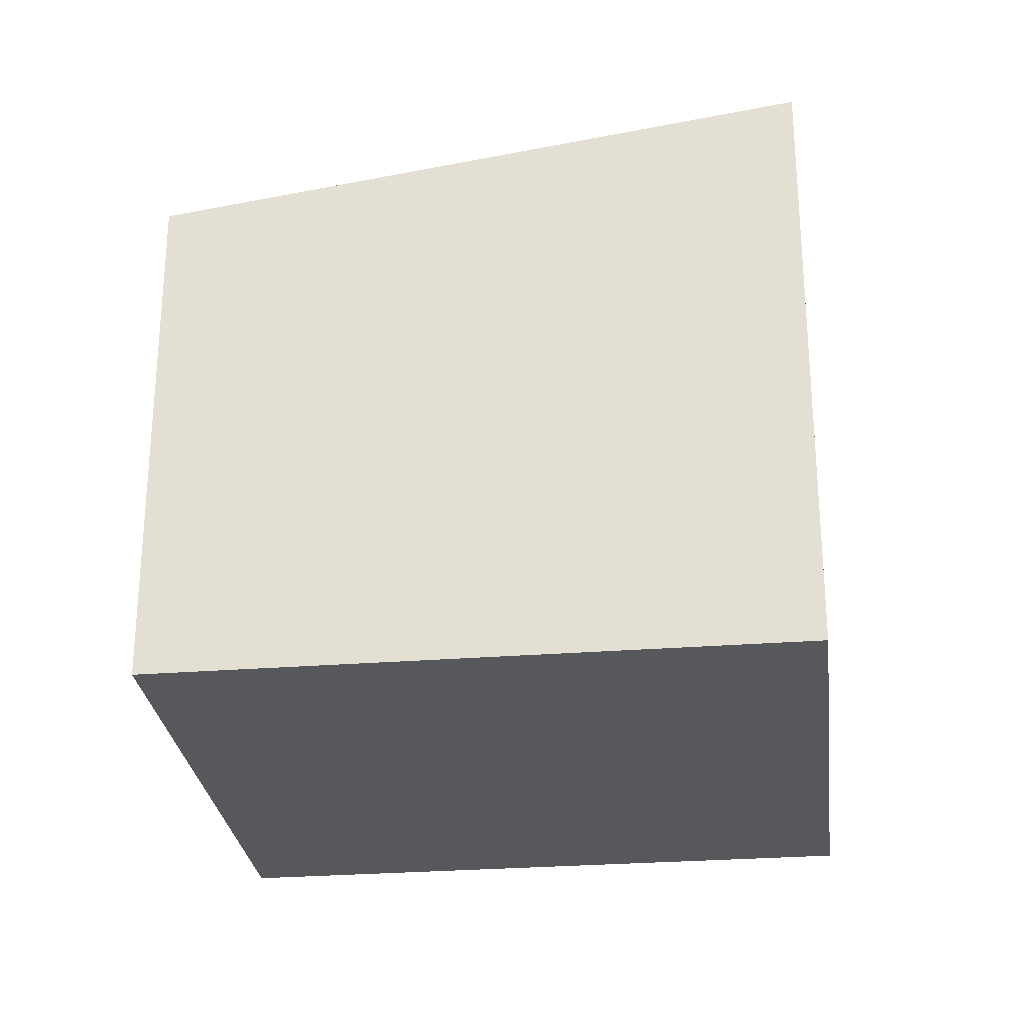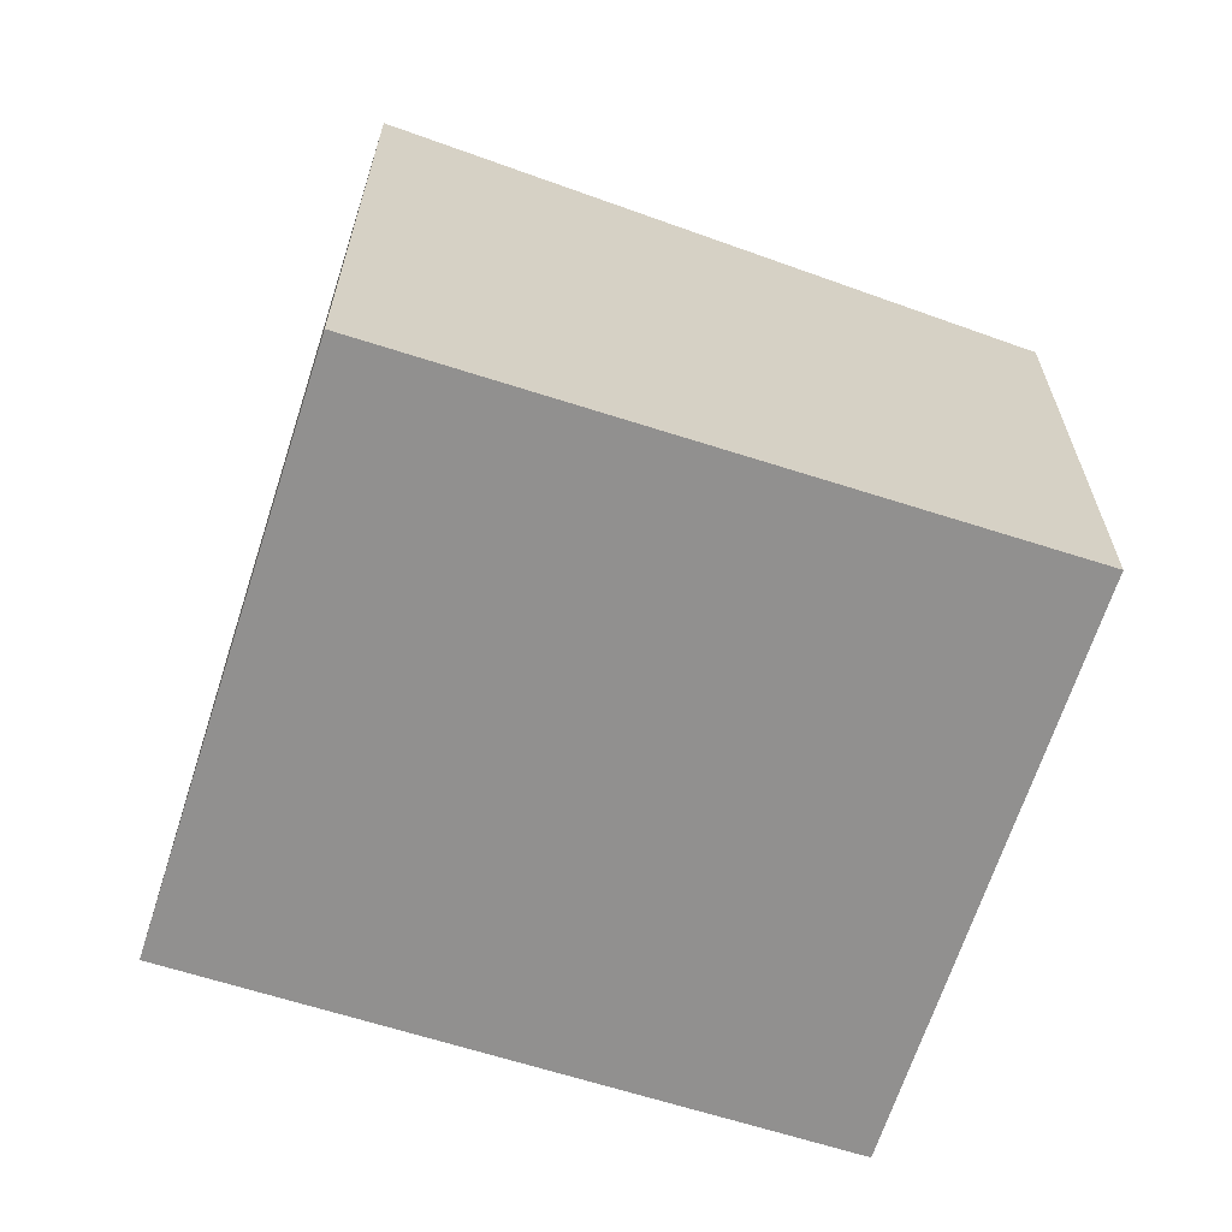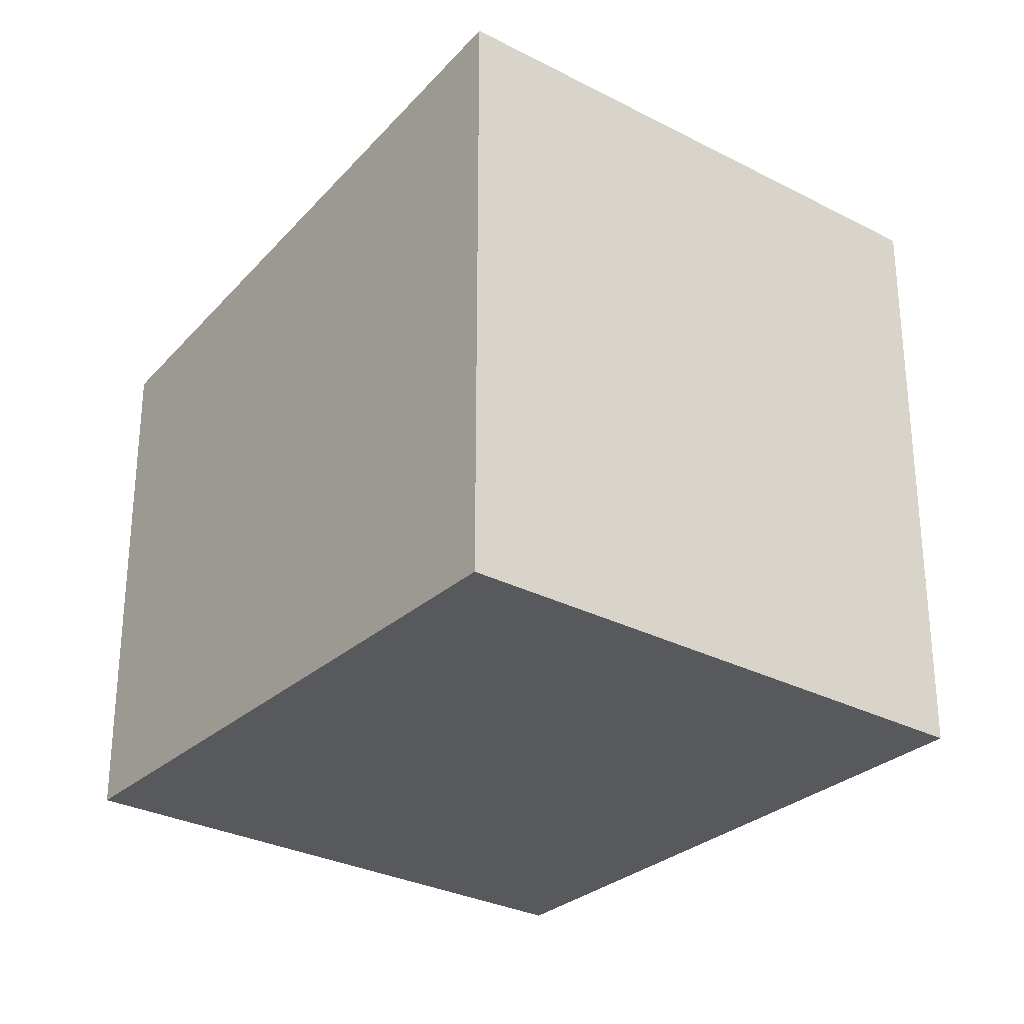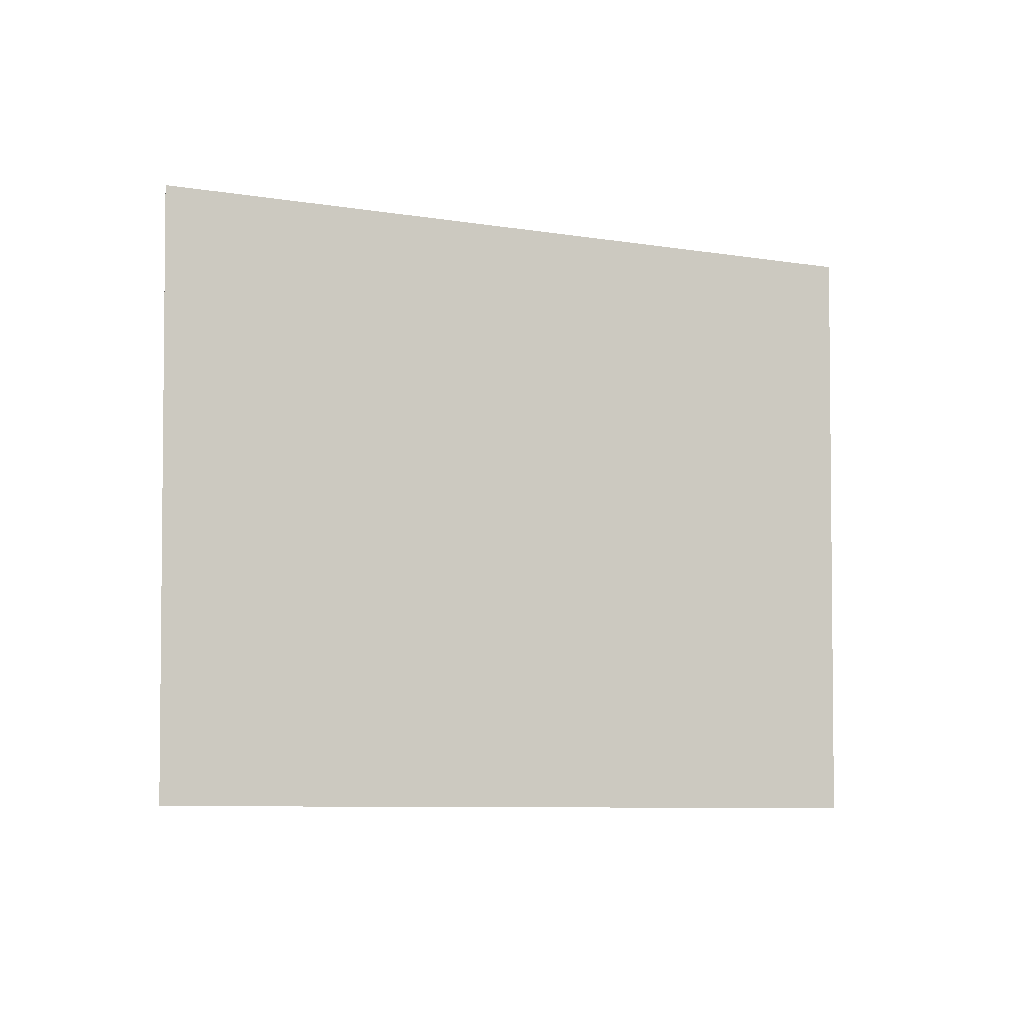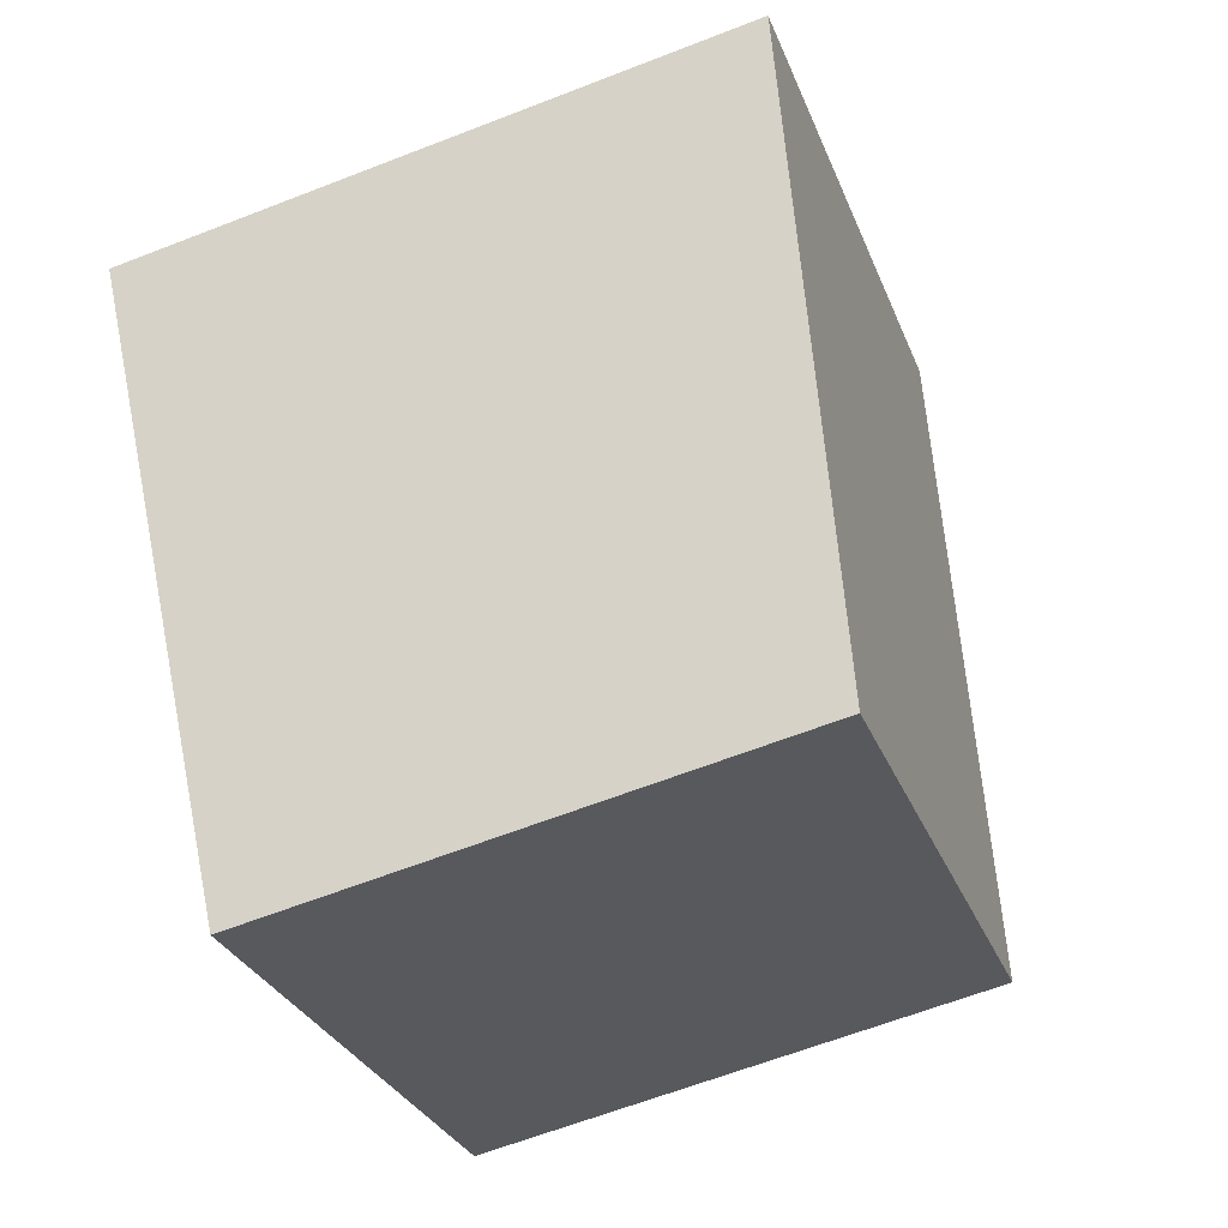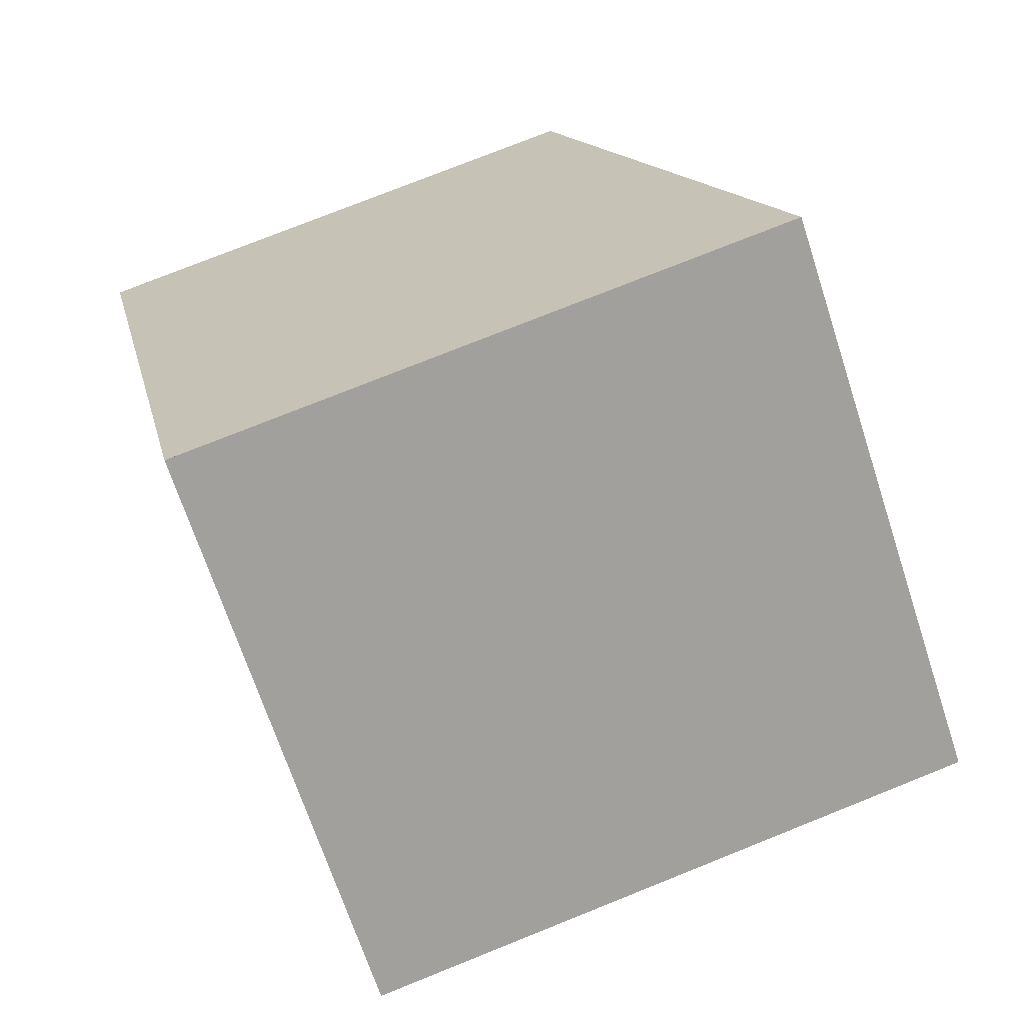
<metadata>
{"format":"obj","ext":"obj","renderer":"f3d","projection":"perspective","resolution":1024,"background":"white","views":[{"elev":-27.8,"azim":130.7,"up":"+Z"},{"elev":-65.7,"azim":-73.9,"up":"+Z"},{"elev":-29.4,"azim":176.3,"up":"+Z"},{"elev":-4.0,"azim":-52.6,"up":"+Z"},{"elev":-63.5,"azim":-68.5,"up":"+Y"},{"elev":76.5,"azim":-111.8,"up":"+Y"}]}
</metadata>
<code>
v 157.9 -331.5 6.459
v 161.8 -337.2 5.519
v 156.6 -340.7 5.519
v 152.8 -334.9 6.459
v 154.2 -337.1 6.11
v 159.3 -333.6 6.109
v 157.8 -331.6 6.459
v 159.2 -333.7 6.109
v 161.6 -337.3 5.519
v 157.9 -331.5 6.459
v 157.8 -331.6 6.458
v 152.8 -334.9 6.458
v 157.3 -331.9 6.458
v 158.7 -334.1 6.109
v 157.3 -331.9 6.459
v 161.1 -337.7 5.519
v 155 -338.2 5.927
v 159.4 -335.2 5.927
v 160 -334.8 5.927
v 160.1 -334.7 5.927
v 152.8 -334.9 6.459
v 152.8 -334.9 6.458
v 154.2 -337.1 6.11
v 154.7 -337.7 6.001
v 161.1 -337.6 5.529
v 156.6 -340.6 5.528
v 161.7 -337.2 5.529
v 161.6 -337.2 5.529
v 161.6 -337.3 5.519
v 161.8 -337.2 5.519
v 161.8 -337.2 0
v 161.6 -337.3 0
v 156.6 -340.6 5.528
v 156.6 -340.7 5.519
v 156.6 -340.7 -8.882e-16
v 156.6 -340.6 -8.882e-16
v 152.8 -334.9 6.459
v 152.8 -334.9 6.459
v 152.8 -334.9 0
v 152.8 -334.9 0
v 152.8 -334.9 6.458
v 154.2 -337.1 6.11
v 154.2 -337.1 -8.882e-16
v 152.8 -334.9 0
v 160.1 -334.7 5.927
v 159.3 -333.6 6.109
v 159.3 -333.6 0
v 160.1 -334.7 0
v 157.9 -331.5 6.459
v 157.8 -331.6 6.459
v 157.8 -331.6 0
v 157.9 -331.5 0
v 161.1 -337.7 5.519
v 161.6 -337.3 5.519
v 161.6 -337.3 0
v 161.1 -337.7 0
v 159.3 -333.6 6.109
v 157.9 -331.5 6.459
v 157.9 -331.5 0
v 159.3 -333.6 0
v 152.8 -334.9 6.459
v 152.8 -334.9 6.458
v 152.8 -334.9 0
v 152.8 -334.9 0
v 157.8 -331.6 6.459
v 157.3 -331.9 6.459
v 157.3 -331.9 0
v 157.8 -331.6 0
v 156.6 -340.7 5.519
v 161.1 -337.7 5.519
v 161.1 -337.7 0
v 156.6 -340.7 -8.882e-16
v 154.7 -337.7 6.001
v 155 -338.2 5.927
v 155 -338.2 0
v 154.7 -337.7 0
v 161.7 -337.2 5.529
v 160.1 -334.7 5.927
v 160.1 -334.7 0
v 161.7 -337.2 0
v 157.3 -331.9 6.459
v 152.8 -334.9 6.459
v 152.8 -334.9 0
v 157.3 -331.9 0
v 154.2 -337.1 6.11
v 154.7 -337.7 6.001
v 154.7 -337.7 0
v 154.2 -337.1 -8.882e-16
v 155 -338.2 5.927
v 156.6 -340.6 5.528
v 156.6 -340.6 -8.882e-16
v 155 -338.2 0
v 161.8 -337.2 5.519
v 161.7 -337.2 5.529
v 161.7 -337.2 0
v 161.8 -337.2 0
v 157.9 -331.5 0
v 161.8 -337.2 0
v 156.6 -340.7 0
v 152.8 -334.9 0
f 26 17 18 25
f 22 12 4 21
f 11 7 1 10
f 28 19 20 27
f 10 6 8 11
f 23 5 12 22
f 13 11 8 14
f 15 7 11 13
f 25 18 19 28
f 24 5 23
f 19 8 6 20
f 18 14 8 19
f 21 15 13 22
f 22 13 14 23
f 23 14 18 17 24
f 25 16 3 26
f 27 2 9 28
f 28 9 16 25
f 30 31 32 29
f 34 35 36 33
f 38 39 40 37
f 42 43 44 41
f 46 47 48 45
f 50 51 52 49
f 54 55 56 53
f 58 59 60 57
f 62 63 64 61
f 66 67 68 65
f 70 71 72 69
f 74 75 76 73
f 78 79 80 77
f 82 83 84 81
f 86 87 88 85
f 90 91 92 89
f 94 95 96 93
f 98 99 100 97

</code>
